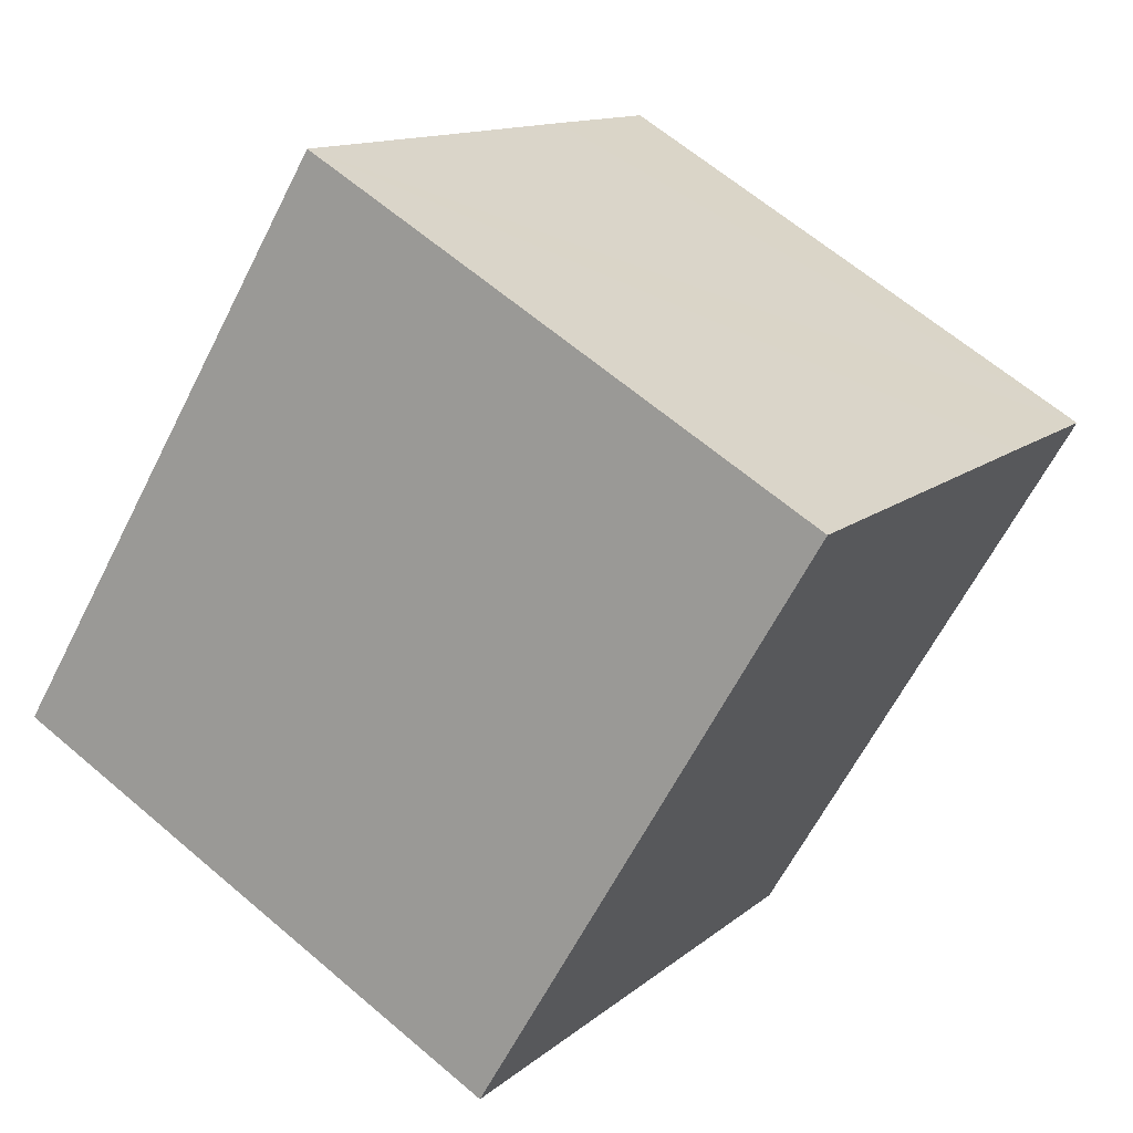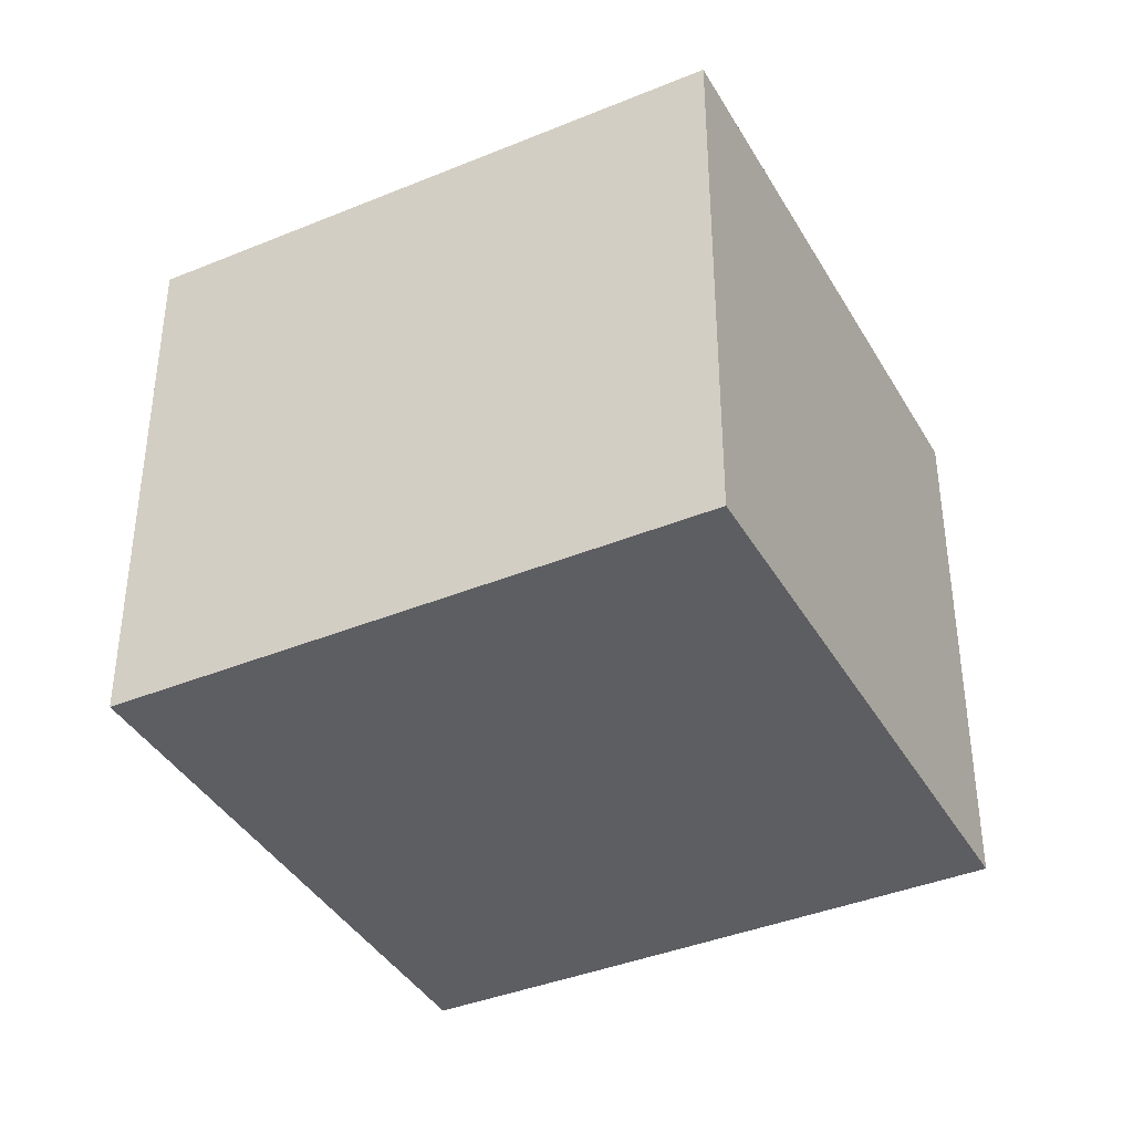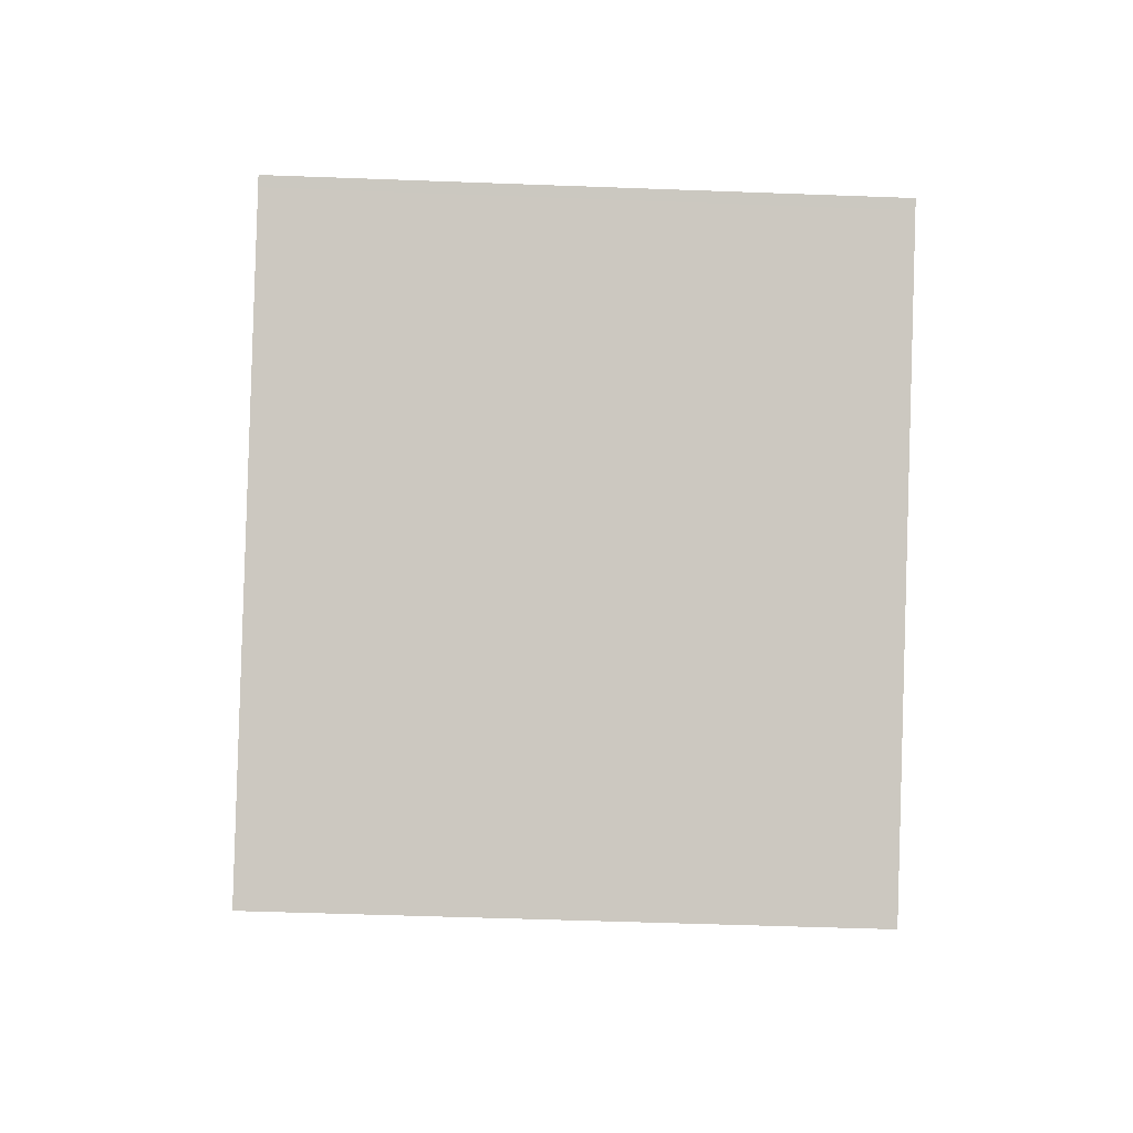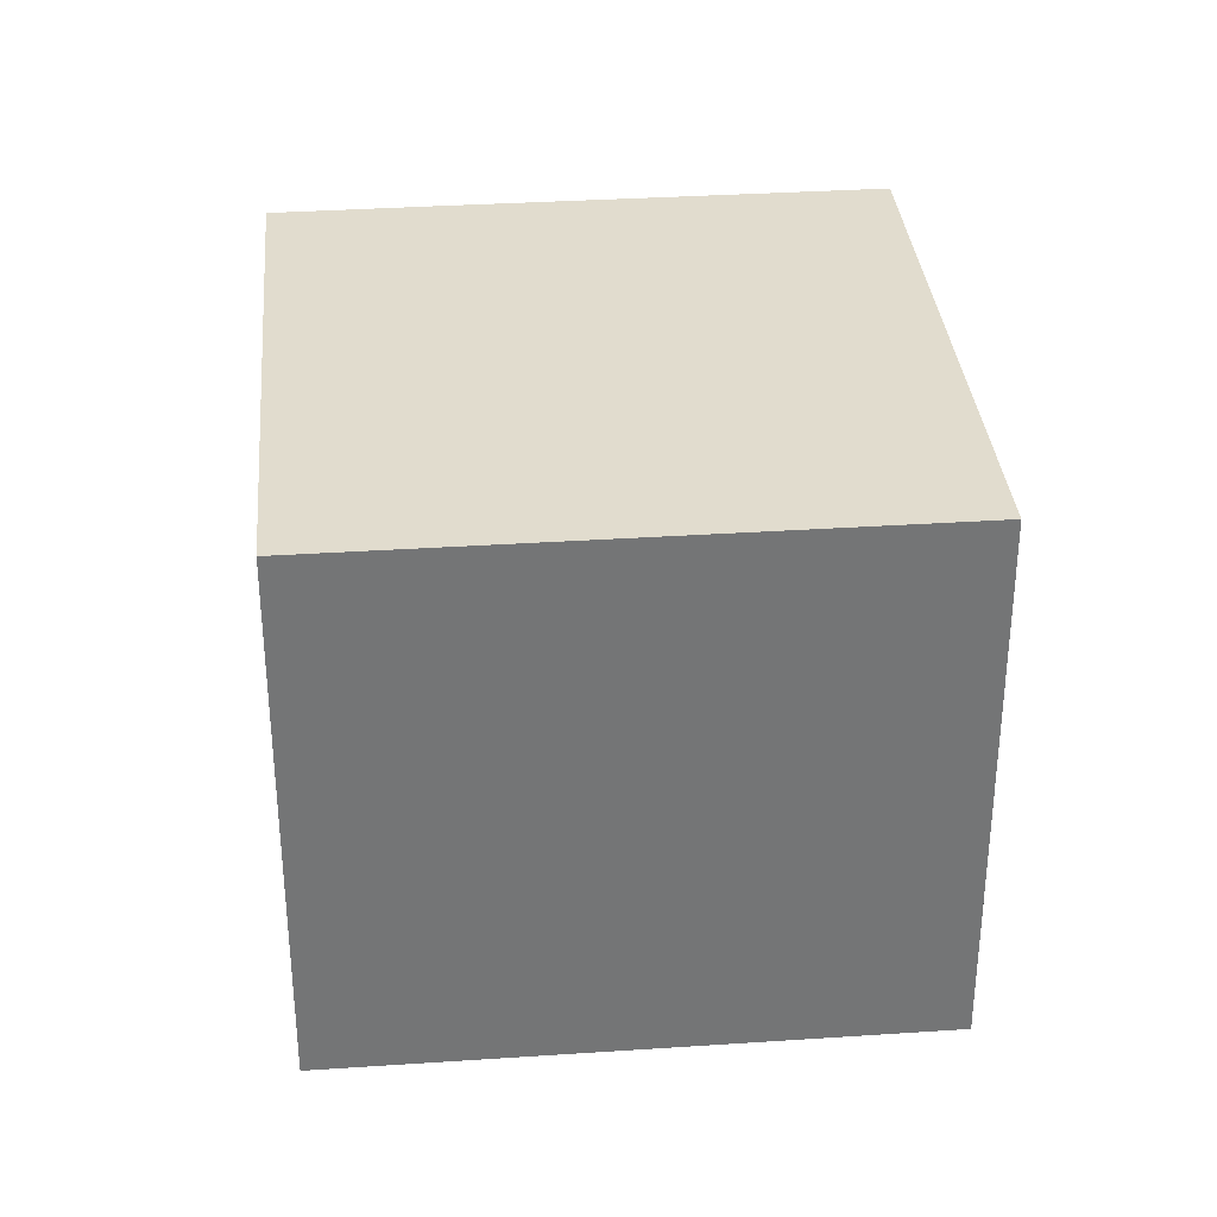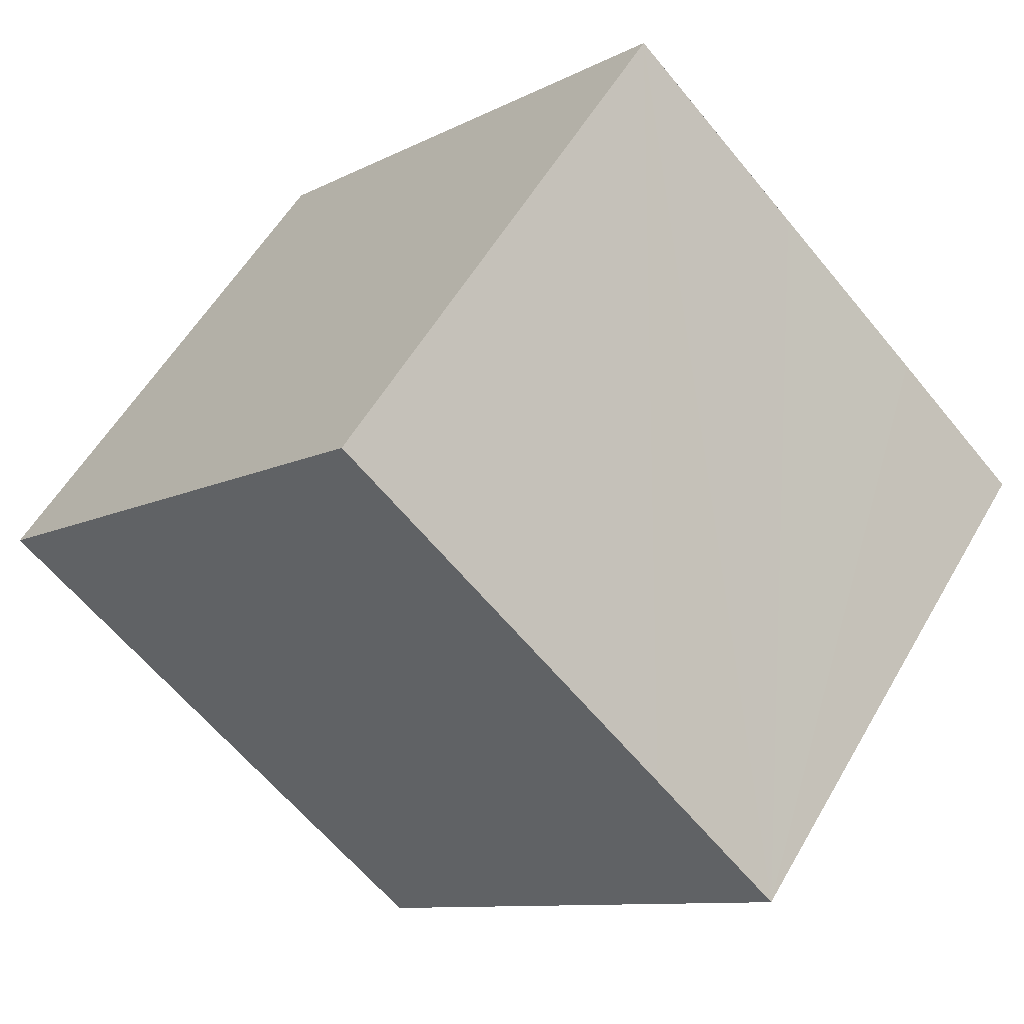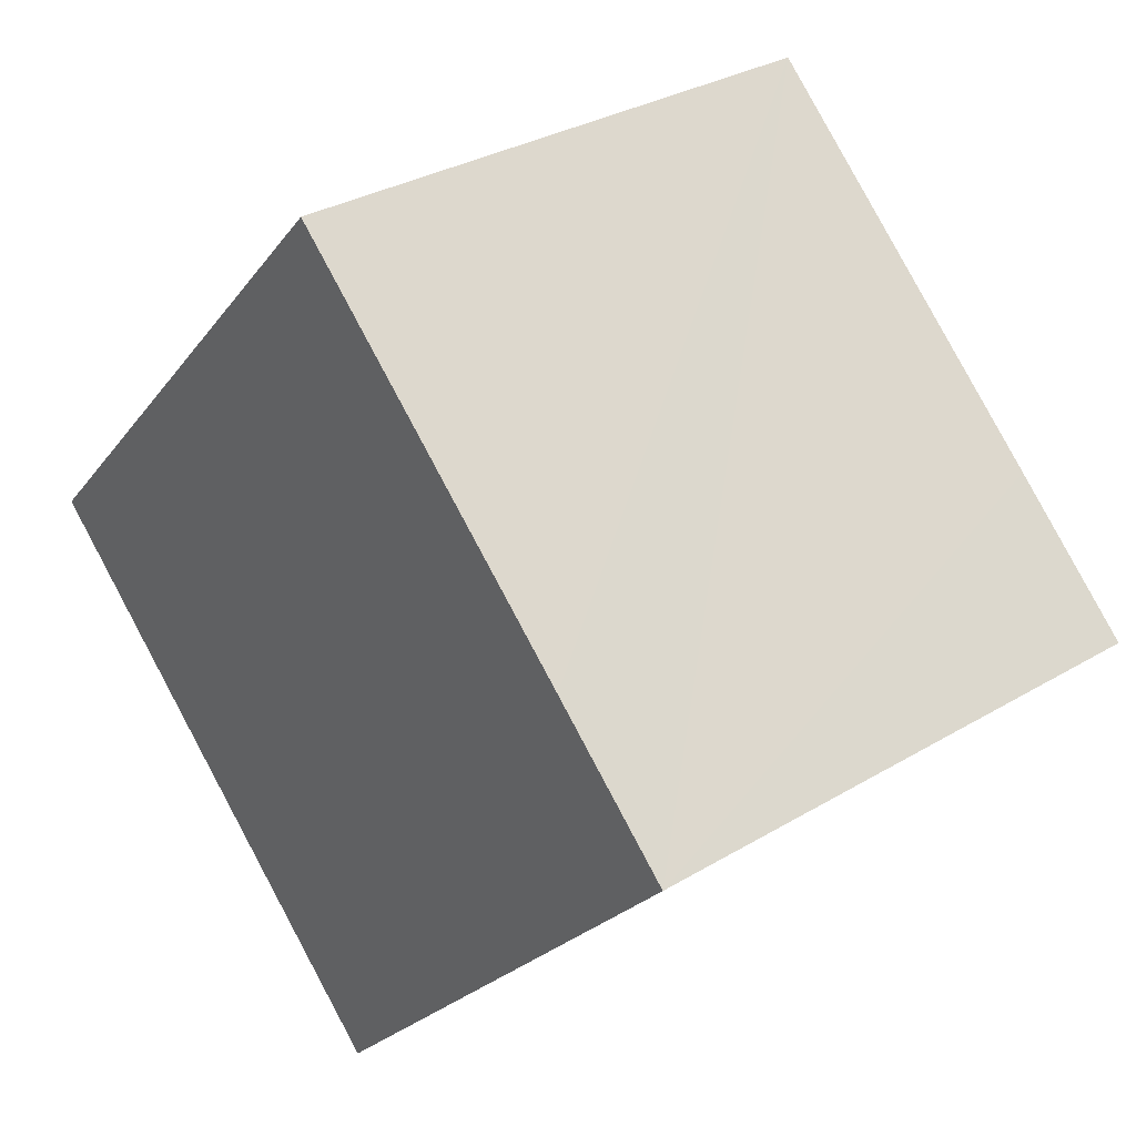
<metadata>
{"format":"obj","ext":"obj","renderer":"f3d","projection":"perspective","resolution":1024,"background":"white","views":[{"elev":63.7,"azim":-49.2,"up":"+Z"},{"elev":-39.4,"azim":-109.3,"up":"+Y"},{"elev":-48.9,"azim":-92.4,"up":"+Z"},{"elev":34.0,"azim":-141.6,"up":"+Y"},{"elev":55.3,"azim":29.4,"up":"+Z"},{"elev":31.1,"azim":49.3,"up":"+Z"}]}
</metadata>
<code>
v  3.092 4.021 3.269
v  0.055 4.021 -0.052
v  0 4.021 2.462e-16
v  3.235 4.021 -3.076
v  3.269 4.021 -3.04
v  6.336 4.021 0.184
v  4.33 4.021 2.093
v  5.413 4.021 1.067
v  6.336 -1.127e-17 0.184
v  5.413 -6.533e-17 1.067
v  3.092 -2.002e-16 3.269
v  4.33 -1.282e-16 2.093
v  3.269 1.861e-16 -3.04
v  3.235 1.884e-16 -3.076
v  0.055 3.184e-18 -0.052
v  0 0 0
g defaultobject
f 1 2 3
f 2 1 4
f 4 1 5
f 5 1 6
f 6 1 7
f 6 7 8
f 8 9 6
f 9 8 7
f 9 7 1
f 9 1 10
f 10 1 11
f 10 11 12
f 9 5 6
f 5 9 13
f 5 13 4
f 4 13 14
f 14 2 4
f 2 14 15
f 2 15 3
f 3 15 16
f 16 1 3
f 1 16 11
f 15 11 16
f 11 15 14
f 11 14 13
f 11 13 9
f 11 9 12
f 12 9 10

</code>
